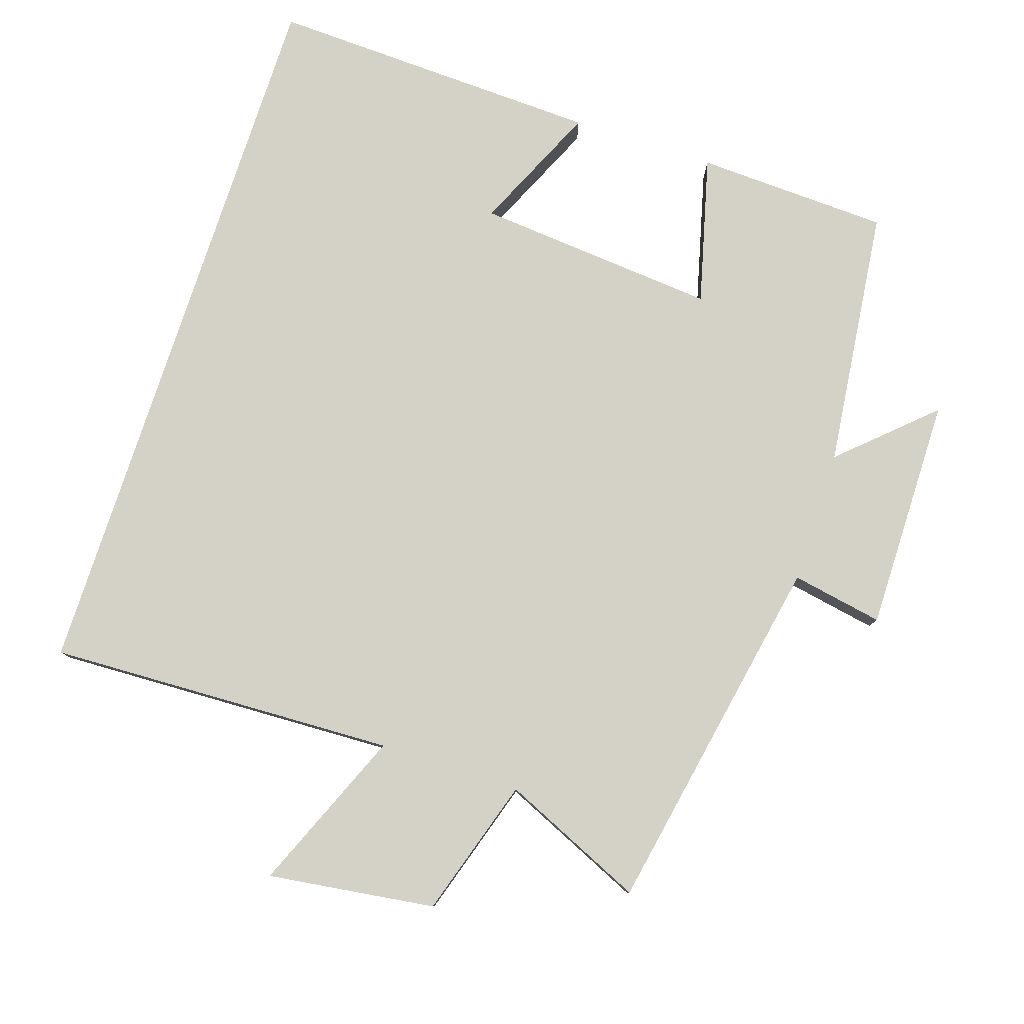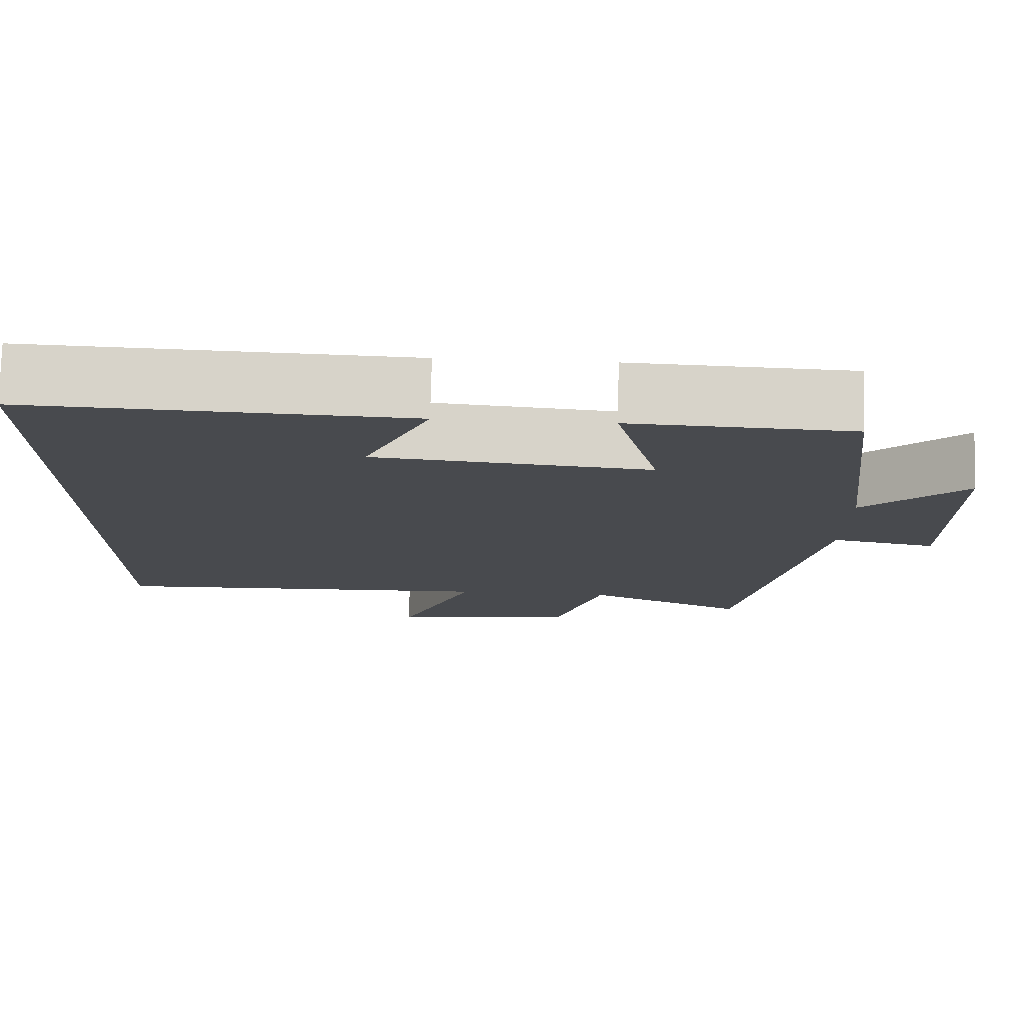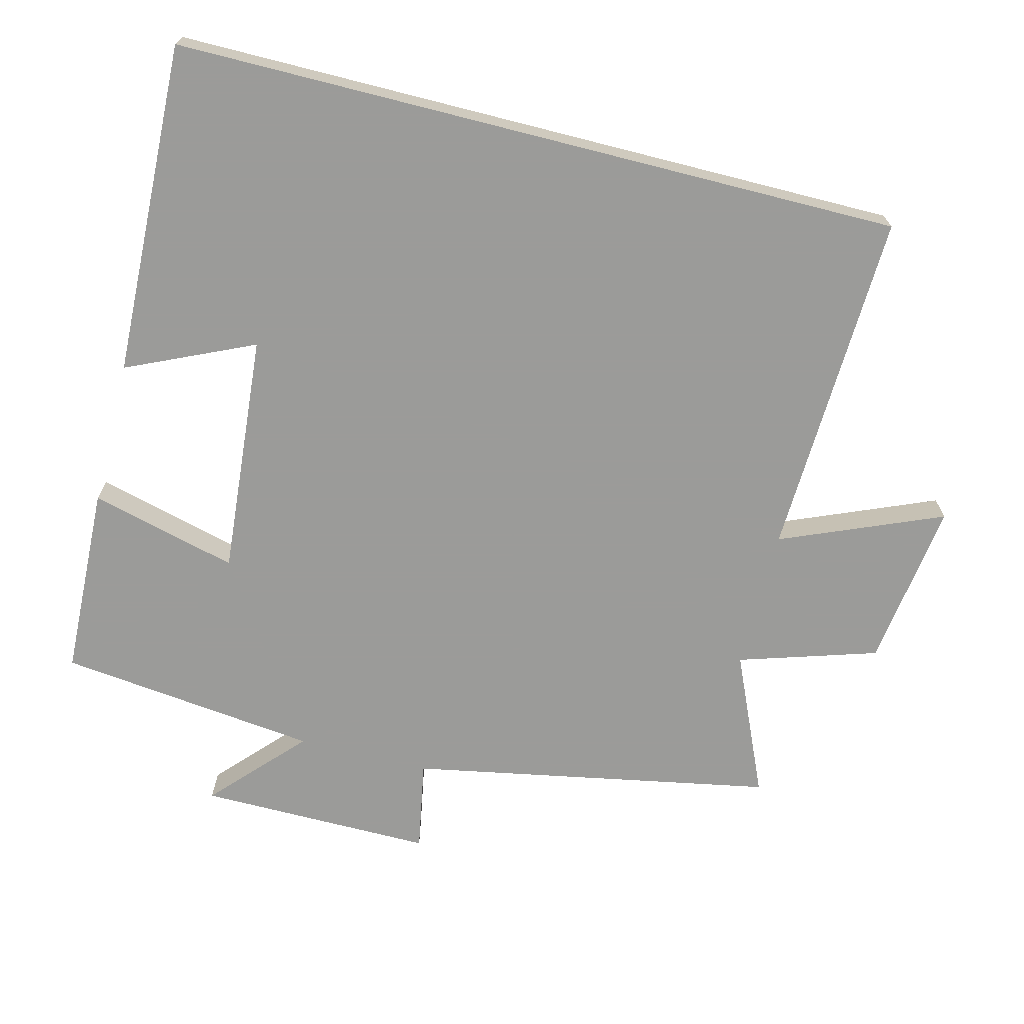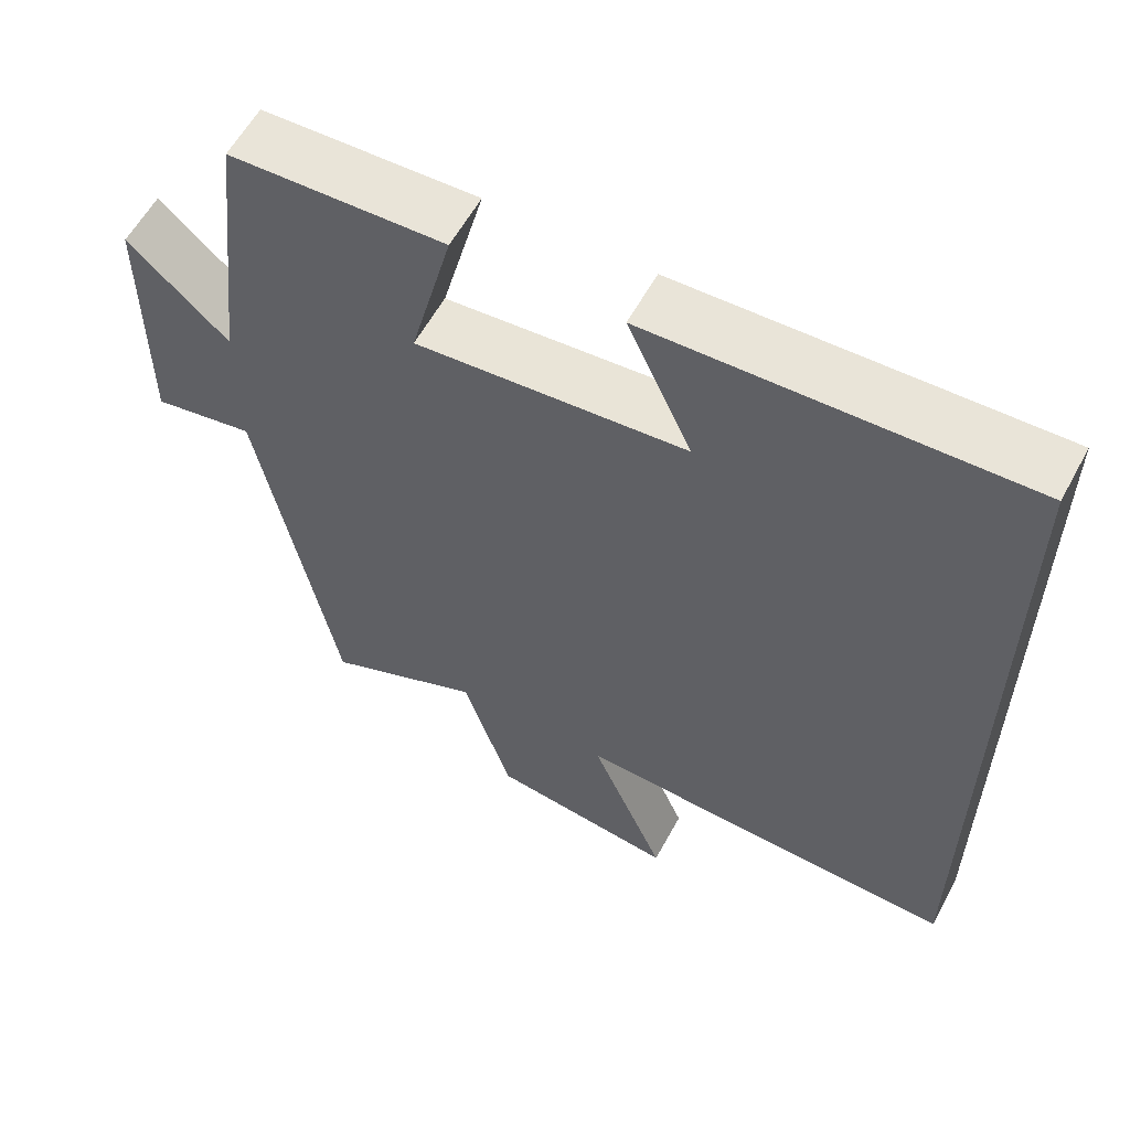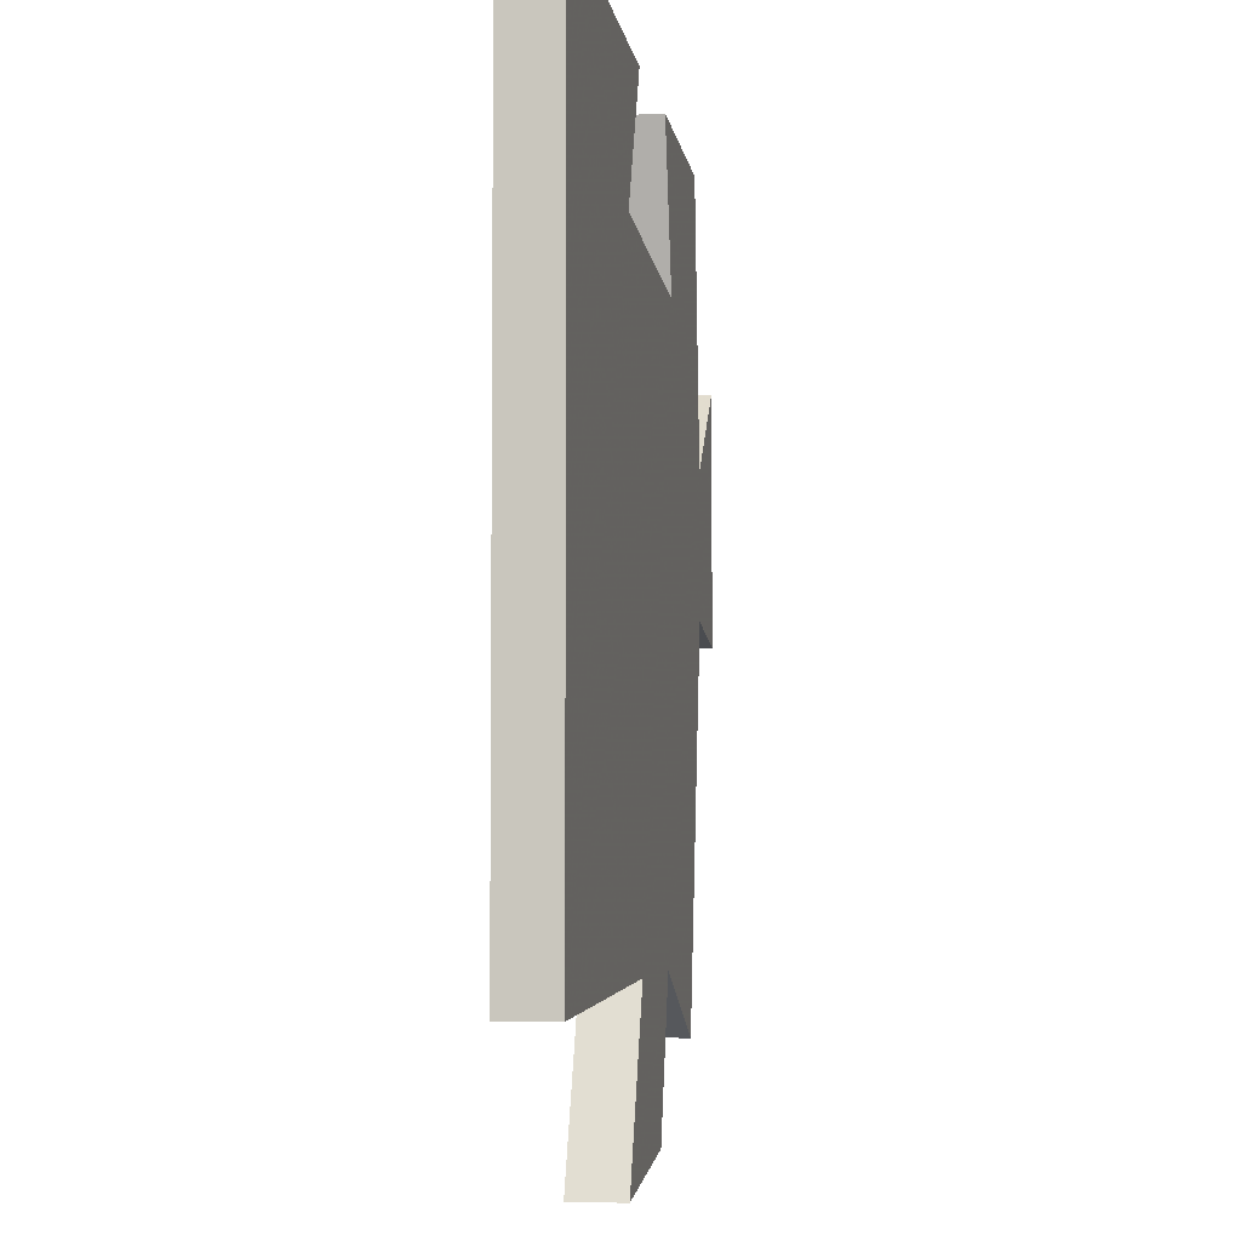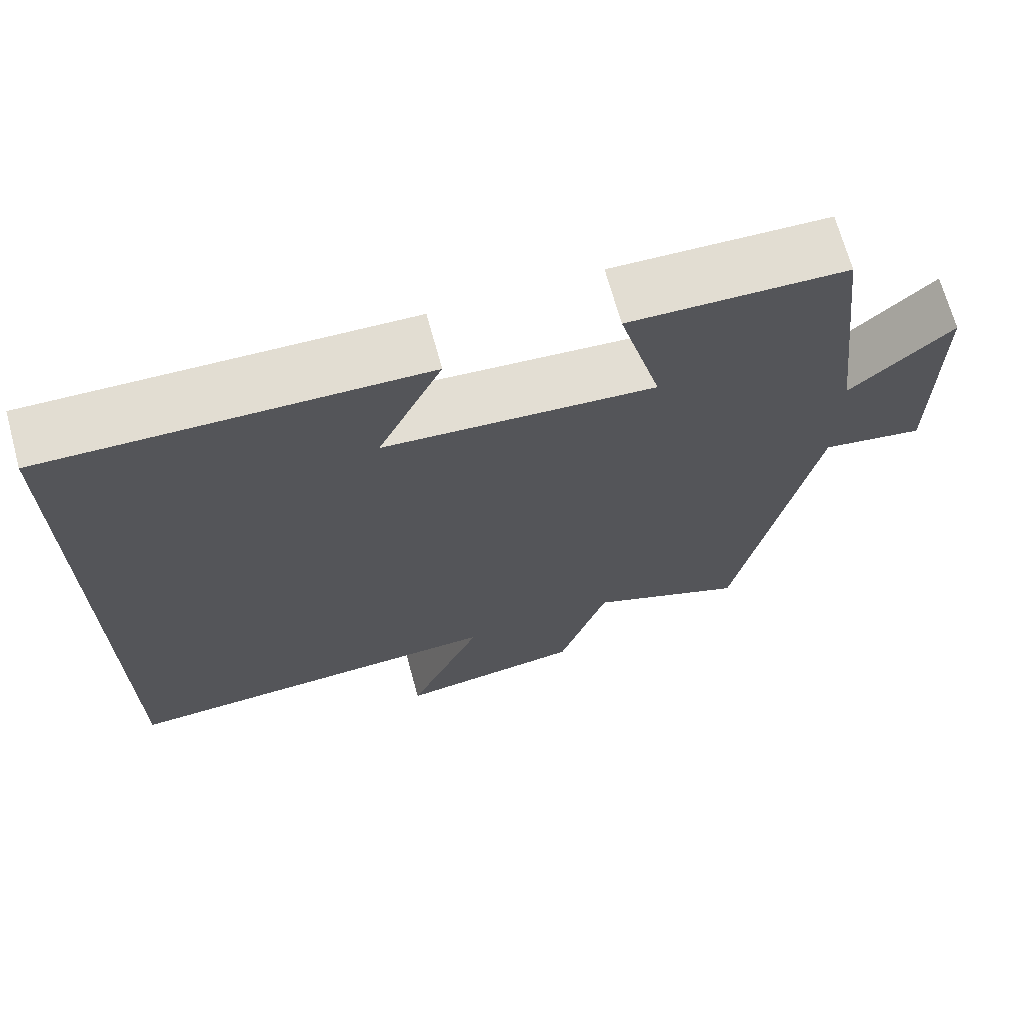
<metadata>
{"format":"obj","ext":"obj","renderer":"f3d","projection":"perspective","resolution":1024,"background":"white","views":[{"elev":79.8,"azim":-161.9,"up":"+Y"},{"elev":77.1,"azim":-178.6,"up":"+Z"},{"elev":-69.6,"azim":75.7,"up":"+Y"},{"elev":59.2,"azim":28.4,"up":"+Z"},{"elev":-4.5,"azim":98.7,"up":"+Z"},{"elev":69.4,"azim":164.6,"up":"+Z"}]}
</metadata>
<code>
v 0.5 0.07 0.518
v 0.5 0.07 -0.518
v 0.004 0.07 -0.5
v 0.1 0.07 -0.729
v -0.138 0.07 -0.697
v -0.2 0.07 -0.5
v -0.402 0.07 -0.59
v -0.5 0.07 -0.074
v -0.63 0.07 -0.098
v -0.628 0.07 0.236
v -0.5 0.07 0.118
v -0.457 0.07 0.489
v -0.183 0.07 0.5
v -0.237 0.07 0.29
v 0.107 0.07 0.32
v 0.025 0.07 0.5
v 0.5 0 0.518
v 0.5 0 -0.518
v 0.004 0 -0.5
v 0.1 0 -0.729
v -0.138 0 -0.697
v -0.2 0 -0.5
v -0.402 0 -0.59
v -0.5 0 -0.074
v -0.63 0 -0.098
v -0.628 0 0.236
v -0.5 0 0.118
v -0.457 0 0.489
v -0.183 0 0.5
v -0.237 0 0.29
v 0.107 0 0.32
v 0.025 0 0.5
f 15 16 1 2
f 14 15 2 3
f 11 12 13 14
f 11 14 3
f 8 9 10 11
f 6 7 8 11
f 6 11 3 4
f 4 5 6
f 18 17 32 31
f 19 18 31 30
f 30 29 28 27
f 19 30 27
f 27 26 25 24
f 27 24 23 22
f 20 19 27 22
f 22 21 20
f 1 17 18 2
f 2 18 19 3
f 3 19 20 4
f 4 20 21 5
f 5 21 22 6
f 6 22 23 7
f 7 23 24 8
f 8 24 25 9
f 9 25 26 10
f 10 26 27 11
f 11 27 28 12
f 12 28 29 13
f 13 29 30 14
f 14 30 31 15
f 15 31 32 16
f 16 32 17 1

</code>
